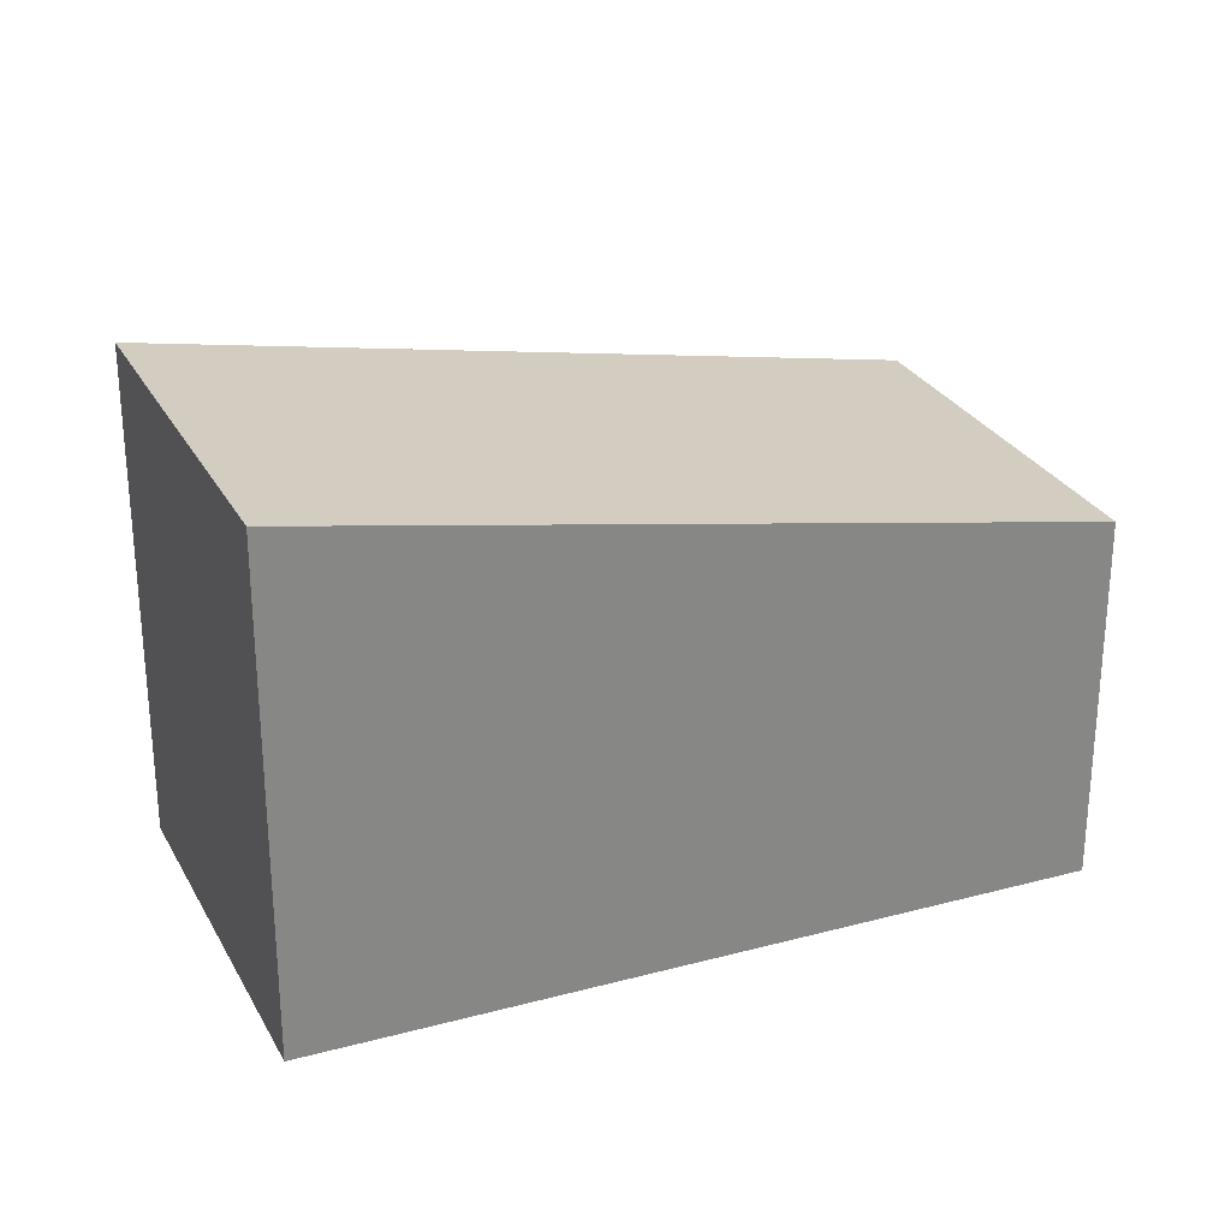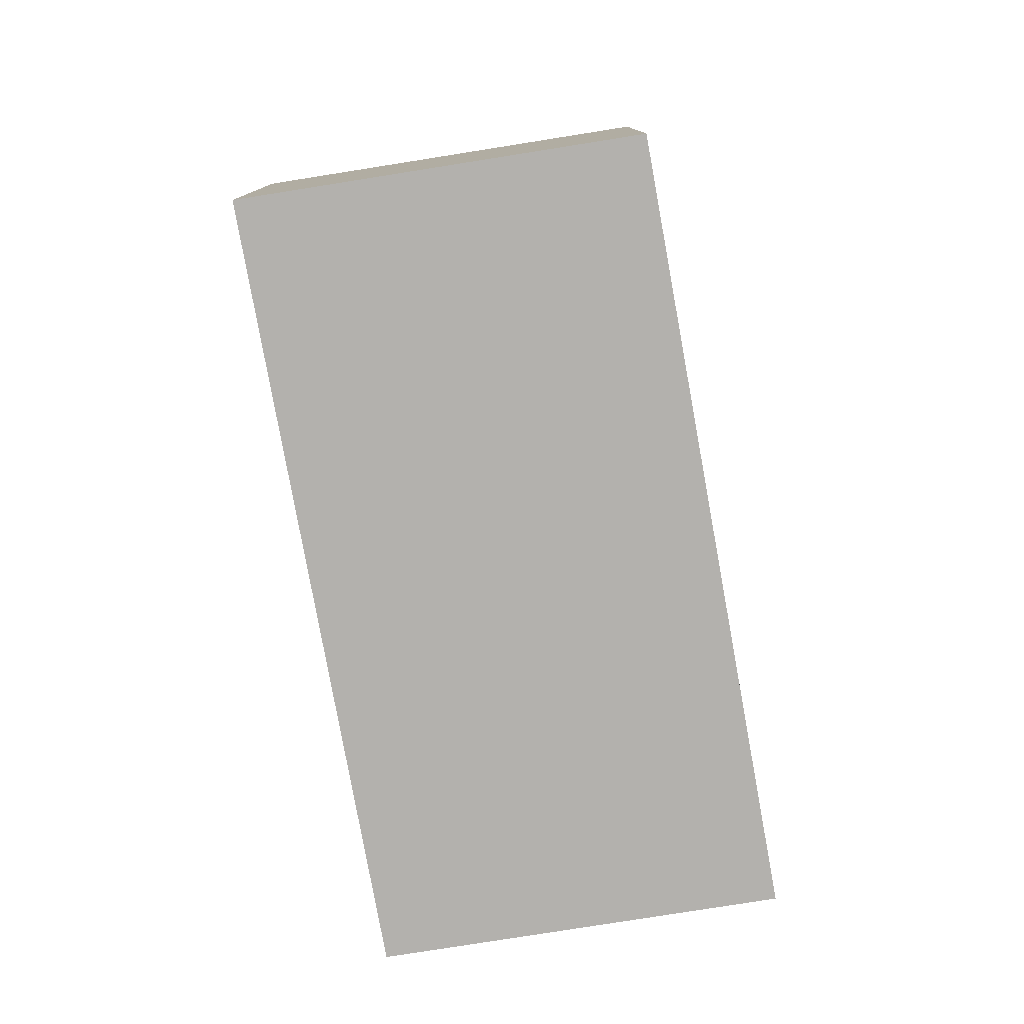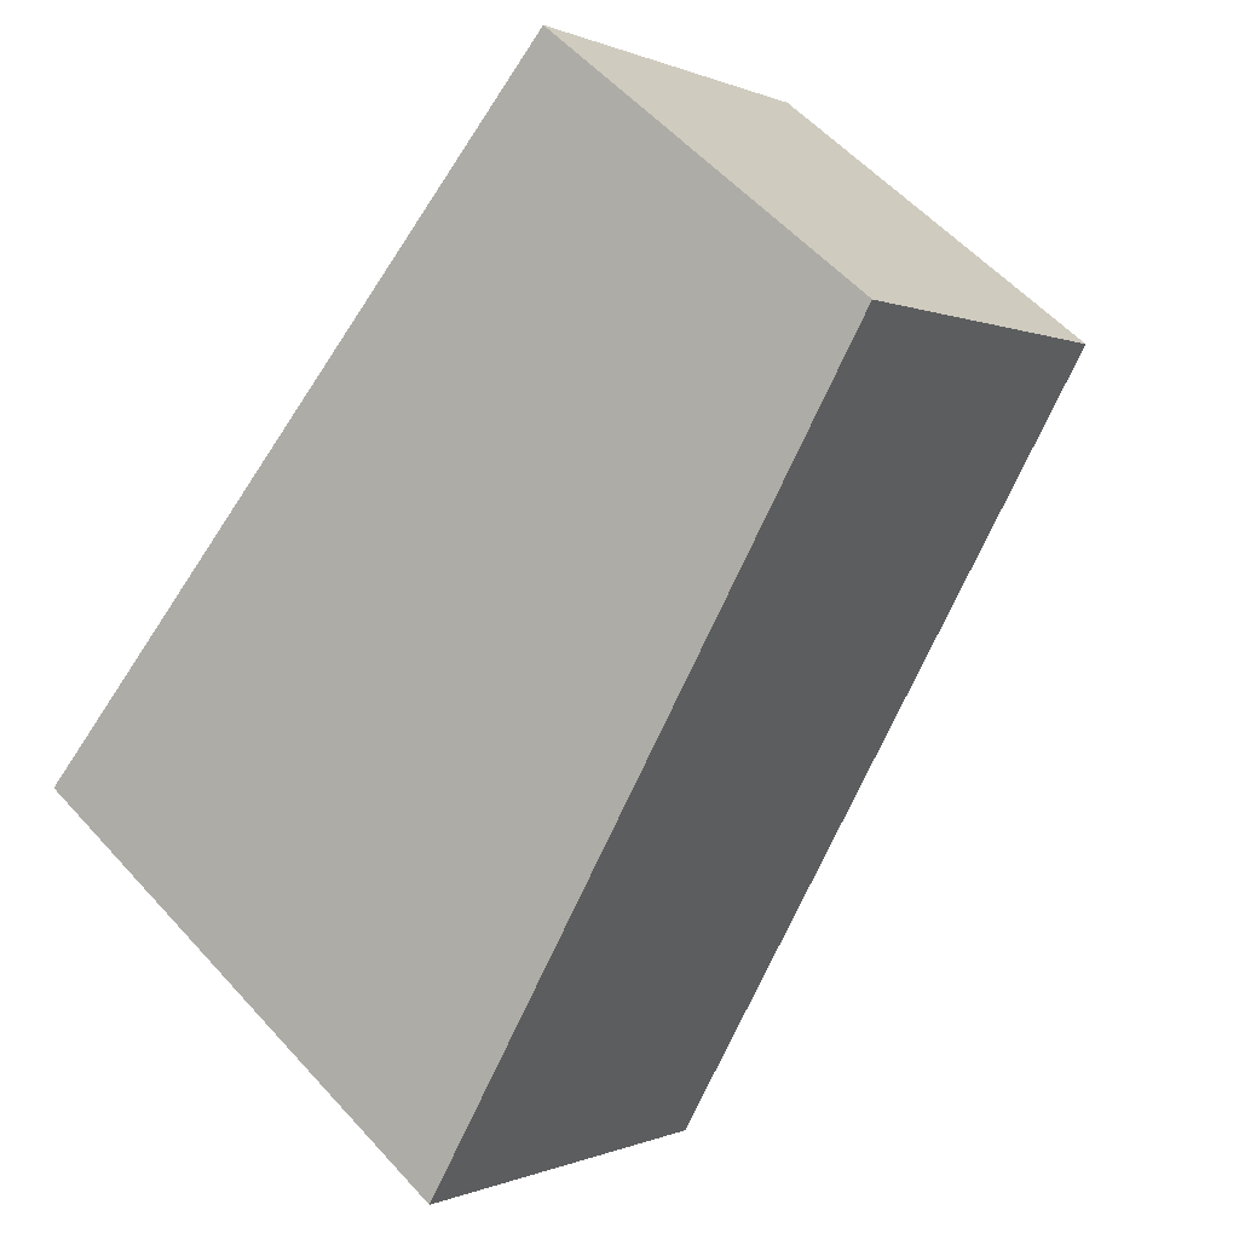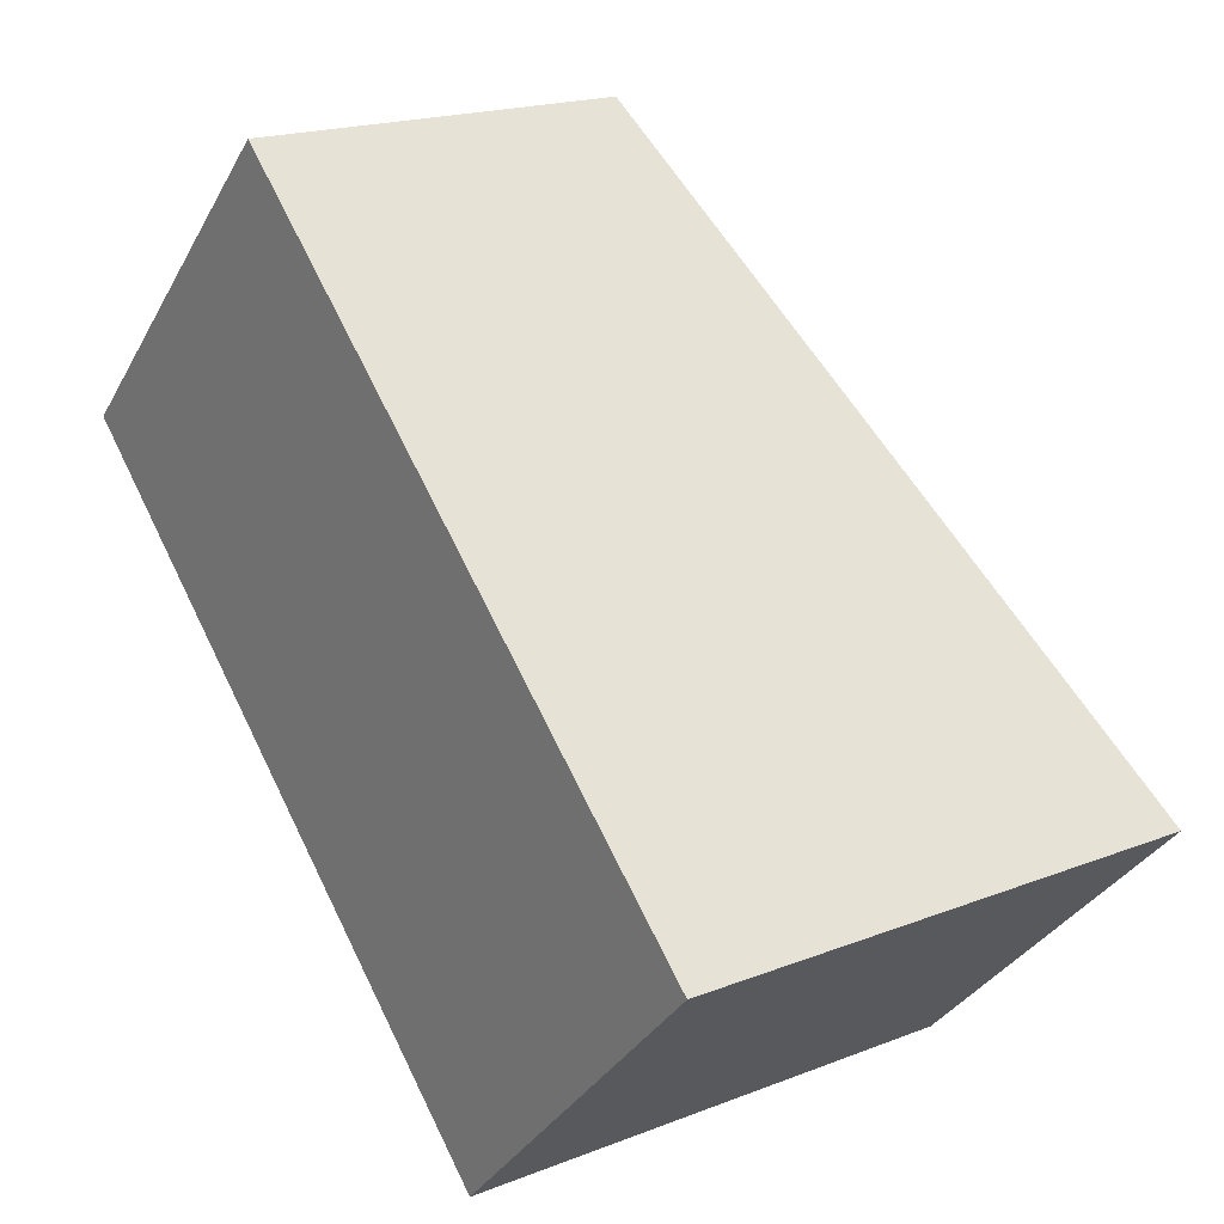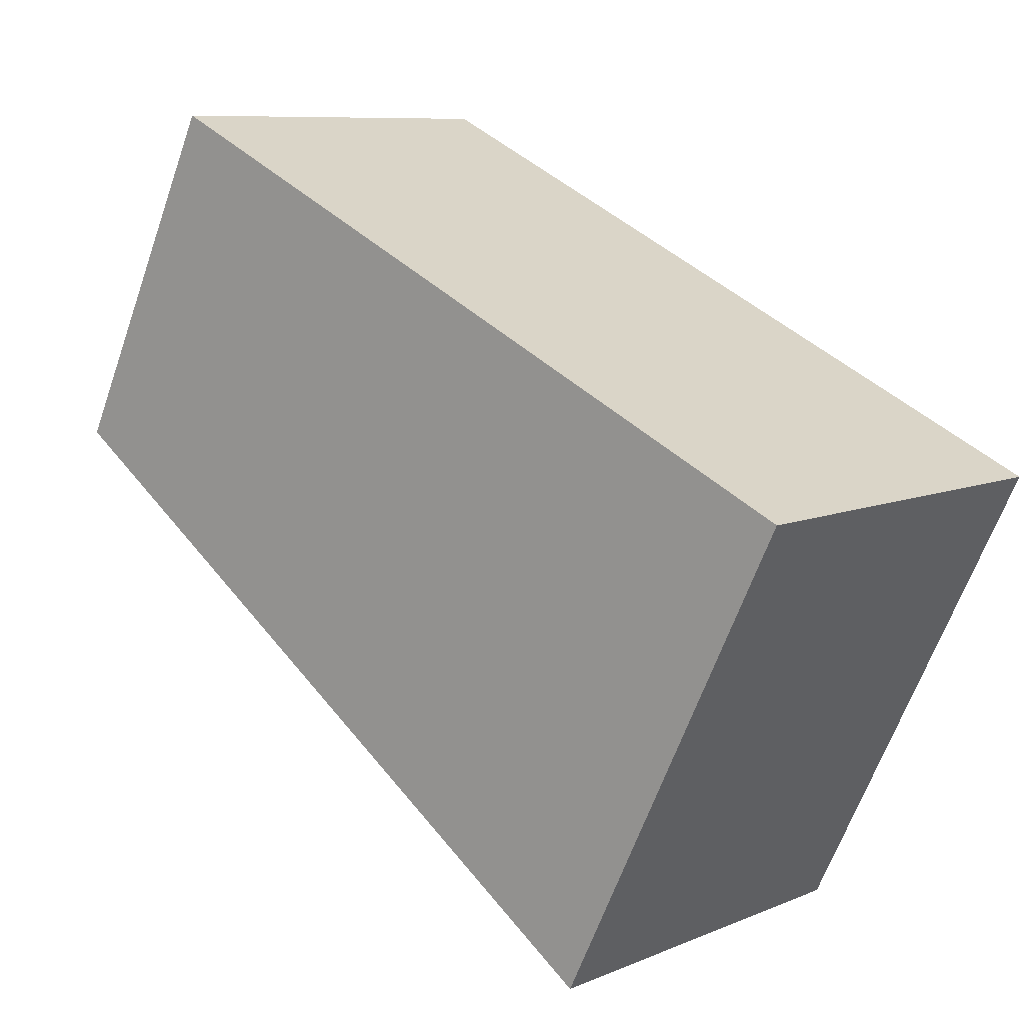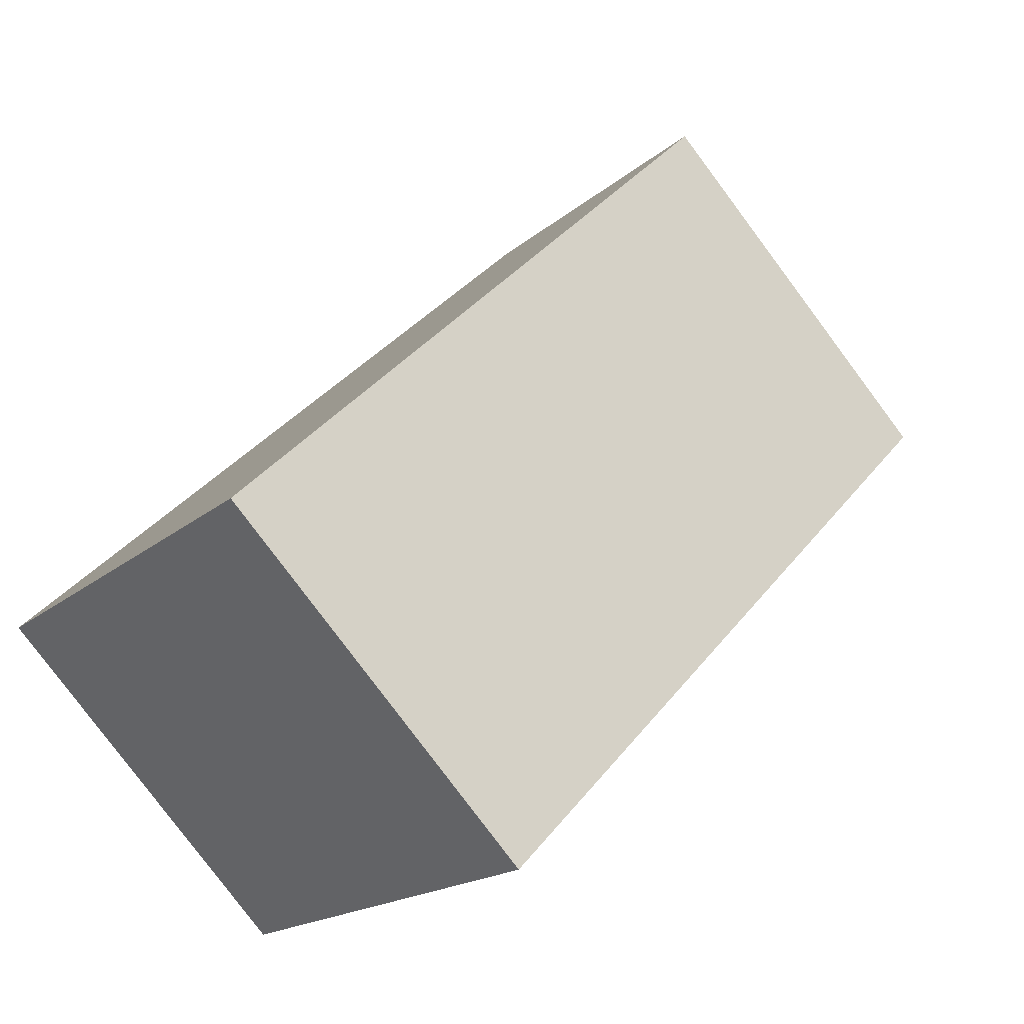
<metadata>
{"format":"obj","ext":"obj","renderer":"f3d","projection":"perspective","resolution":1024,"background":"white","views":[{"elev":28.0,"azim":-159.2,"up":"+Y"},{"elev":-79.3,"azim":-36.7,"up":"+Y"},{"elev":57.0,"azim":138.4,"up":"+Z"},{"elev":18.7,"azim":53.1,"up":"+Z"},{"elev":-63.6,"azim":-19.3,"up":"+Z"},{"elev":-17.1,"azim":149.0,"up":"+Z"}]}
</metadata>
<code>
v  1.976 -1.241e-16 2.027
v  4.026 2.297e-16 -3.751
v  6.002 1.055e-16 -1.724
v  0 0 0
v  6.002 3.57 -1.724
v  4.026 3.57 -3.751
v  1.976 2.584 2.027
v  5.513e-05 2.584 -8.184e-05
g defaultobject
f 1 2 3
f 2 1 4
f 2 5 3
f 5 2 6
f 3 7 1
f 7 3 5
f 7 4 1
f 4 7 8
f 8 2 4
f 2 8 6
f 7 6 8
f 6 7 5

</code>
